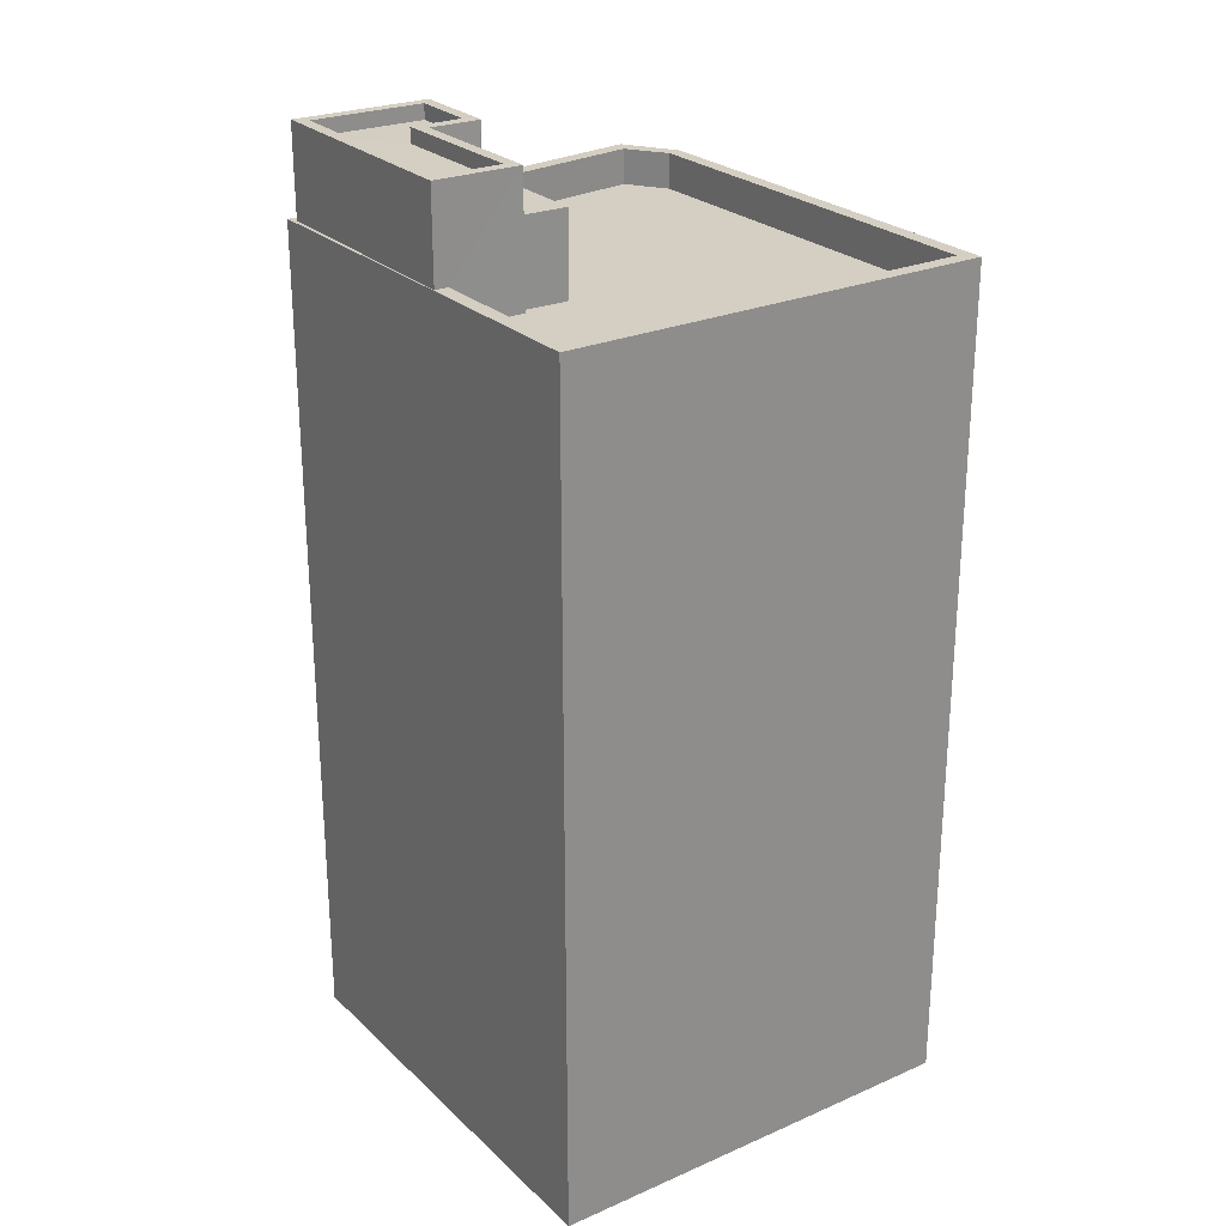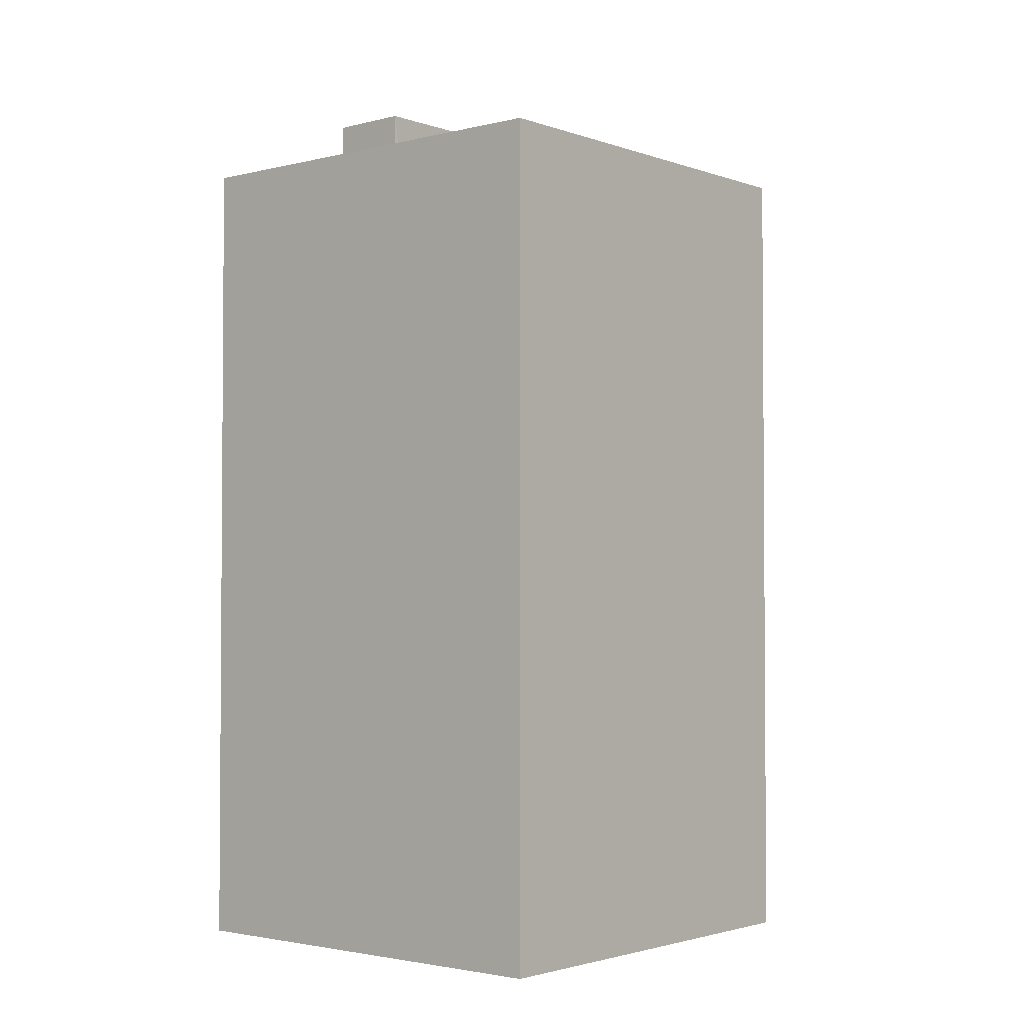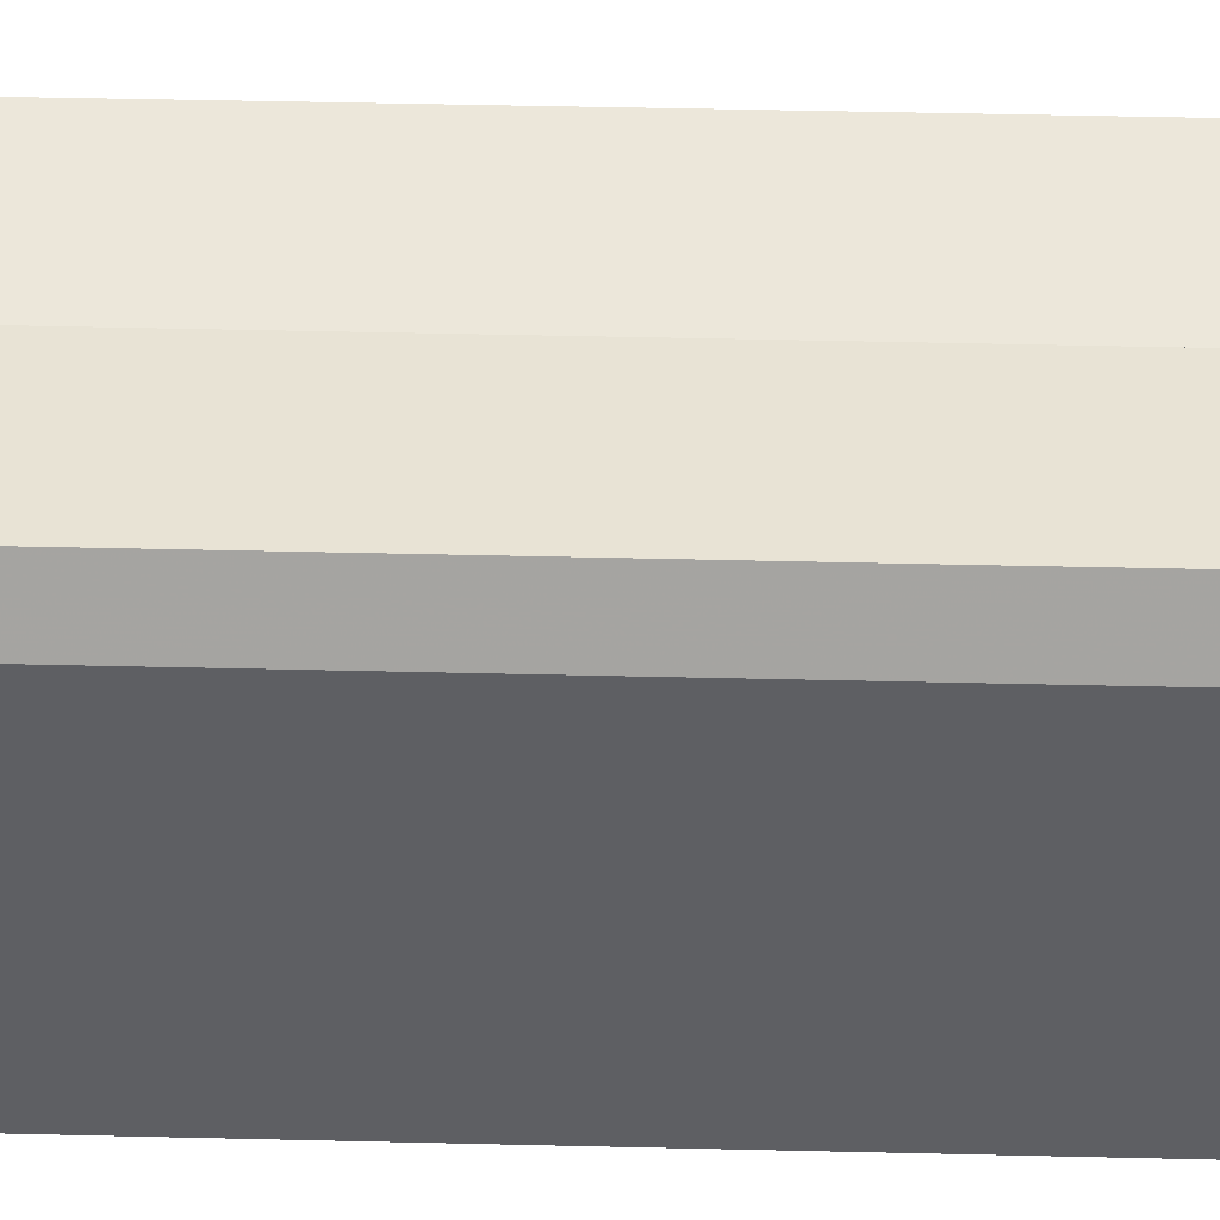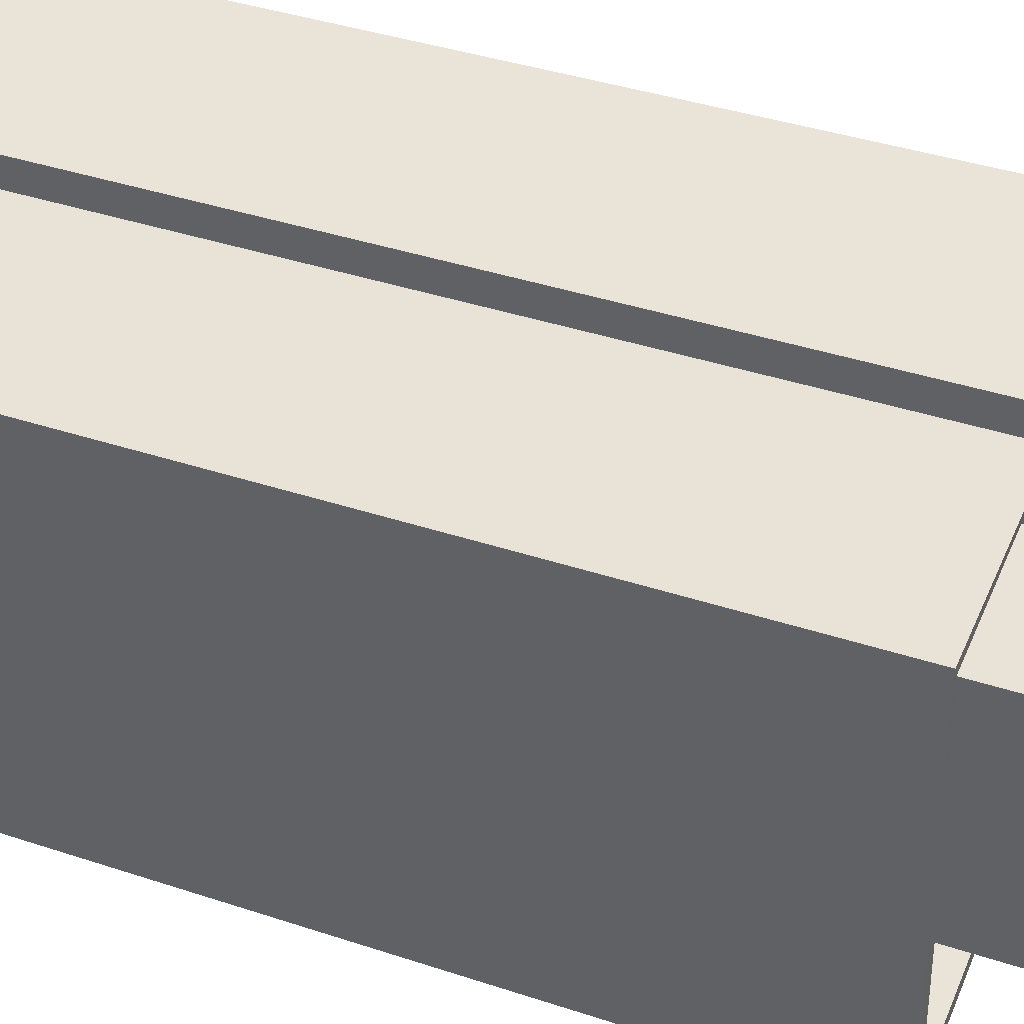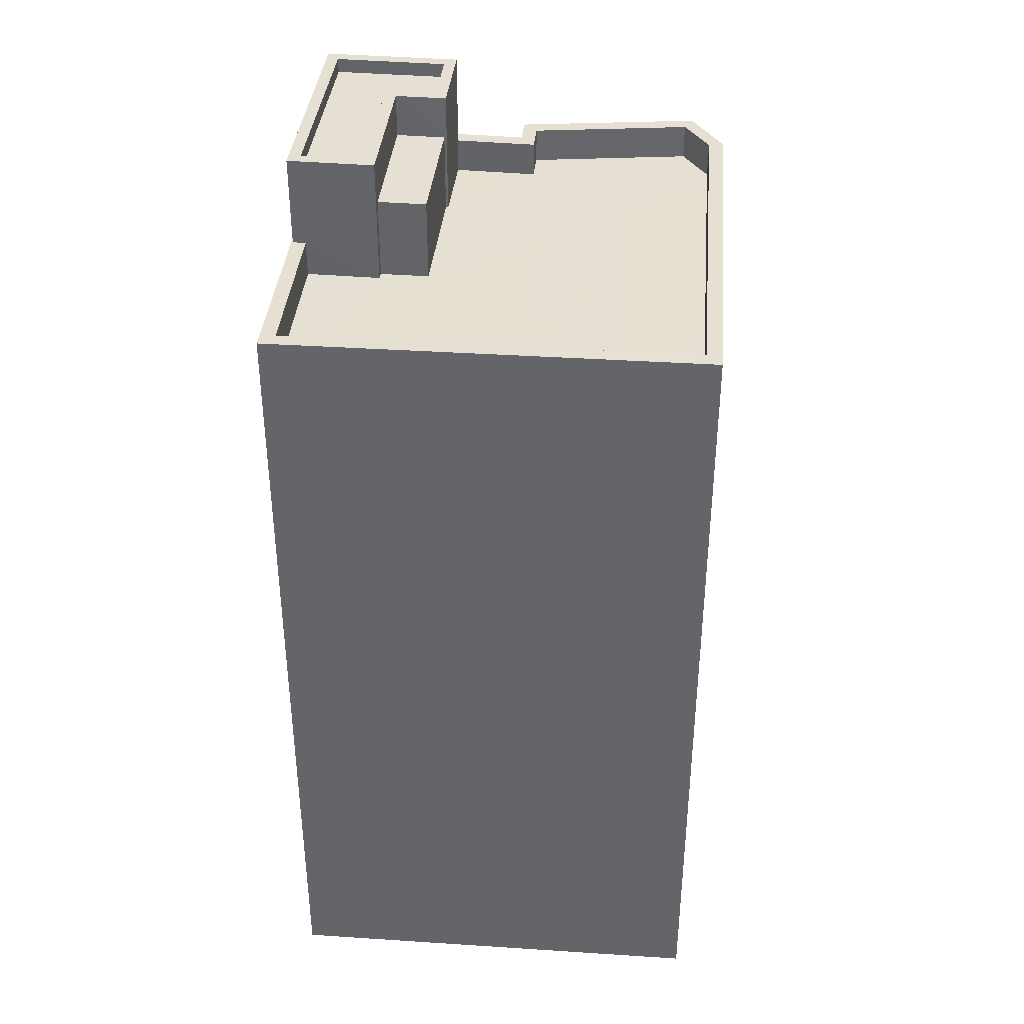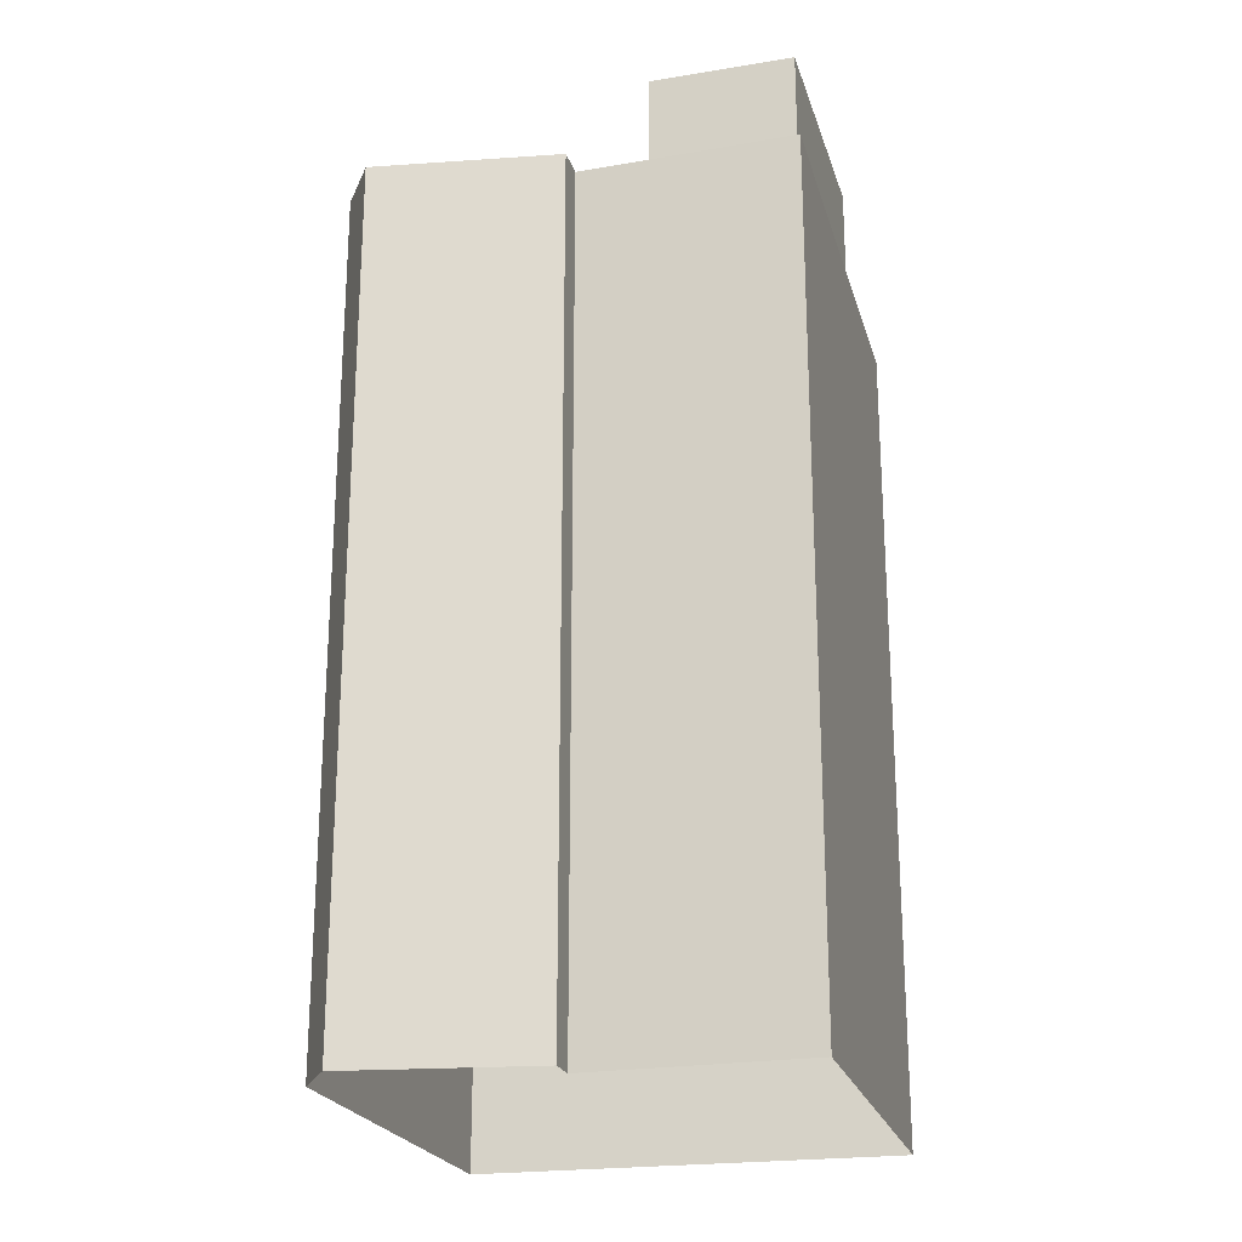
<metadata>
{"format":"obj","ext":"obj","renderer":"f3d","projection":"perspective","resolution":1024,"background":"white","views":[{"elev":25.5,"azim":-30.1,"up":"+Z"},{"elev":-2.5,"azim":44.8,"up":"+Z"},{"elev":53.5,"azim":91.4,"up":"+Y"},{"elev":39.8,"azim":-67.7,"up":"+Y"},{"elev":37.9,"azim":9.5,"up":"+Z"},{"elev":-22.5,"azim":-160.8,"up":"+Z"}]}
</metadata>
<code>
v -8.851e+04 -9.929e+04 4.484
v -8.851e+04 -9.93e+04 4.484
v -8.851e+04 -9.929e+04 4.484
v -8.851e+04 -9.93e+04 4.484
v -8.851e+04 -9.929e+04 4.484
v -8.851e+04 -9.929e+04 4.484
v -8.851e+04 -9.929e+04 4.484
v -8.851e+04 -9.93e+04 19.27
v -8.851e+04 -9.93e+04 19.27
v -8.851e+04 -9.929e+04 19.27
v -8.851e+04 -9.929e+04 19.27
v -8.851e+04 -9.93e+04 18.49
v -8.851e+04 -9.93e+04 18.49
v -8.851e+04 -9.93e+04 18.49
v -8.851e+04 -9.93e+04 18.49
v -8.851e+04 -9.93e+04 20.01
v -8.851e+04 -9.929e+04 20.01
v -8.851e+04 -9.93e+04 20.01
v -8.851e+04 -9.929e+04 20.01
v -8.851e+04 -9.929e+04 20.01
v -8.851e+04 -9.929e+04 20.01
v -8.851e+04 -9.929e+04 20.01
v -8.851e+04 -9.929e+04 20.01
v -8.851e+04 -9.929e+04 18.49
v -8.851e+04 -9.929e+04 18.49
v -8.851e+04 -9.929e+04 18.49
v -8.851e+04 -9.929e+04 18.49
v -8.851e+04 -9.929e+04 18.49
v -8.851e+04 -9.93e+04 18.49
v -8.851e+04 -9.929e+04 18.49
v -8.851e+04 -9.929e+04 18.49
v -8.851e+04 -9.929e+04 18.49
v -8.851e+04 -9.93e+04 18.49
v -8.851e+04 -9.929e+04 18.49
v -8.851e+04 -9.929e+04 18.49
v -8.851e+04 -9.929e+04 18.49
v -8.851e+04 -9.929e+04 18.49
v -8.851e+04 -9.93e+04 17.89
v -8.851e+04 -9.93e+04 17.89
v -8.851e+04 -9.93e+04 17.89
v -8.851e+04 -9.929e+04 17.89
v -8.851e+04 -9.929e+04 17.89
v -8.851e+04 -9.93e+04 17.89
v -8.851e+04 -9.929e+04 17.89
v -8.851e+04 -9.929e+04 17.89
v -8.851e+04 -9.929e+04 17.89
v -8.851e+04 -9.929e+04 17.89
v -8.851e+04 -9.93e+04 17.89
v -8.851e+04 -9.93e+04 17.89
v -8.851e+04 -9.929e+04 17.89
v -8.851e+04 -9.929e+04 20.01
v -8.851e+04 -9.929e+04 20.01
v -8.851e+04 -9.93e+04 20.01
v -8.851e+04 -9.93e+04 20.01
v -8.851e+04 -9.929e+04 19.76
v -8.851e+04 -9.929e+04 19.76
v -8.851e+04 -9.929e+04 19.76
v -8.851e+04 -9.929e+04 19.76
v -8.851e+04 -9.93e+04 19.76
v -8.851e+04 -9.93e+04 19.76
f 1 2 3
f 2 1 4
f 5 6 1
f 5 1 7
f 6 4 1
f 8 9 10
f 11 8 10
f 12 13 14
f 15 12 14
f 16 17 18
f 18 17 19
f 20 21 22
f 21 17 22
f 19 17 21
f 23 21 20
f 24 25 26
f 14 24 15
f 25 27 28
f 13 29 30
f 13 12 29
f 31 32 30
f 28 27 32
f 29 12 33
f 15 24 34
f 35 32 36
f 24 26 34
f 28 32 35
f 26 25 28
f 36 32 31
f 37 31 30
f 29 37 30
f 38 39 40
f 41 42 43
f 44 41 45
f 46 47 45
f 43 39 48
f 49 40 43
f 46 45 50
f 50 43 48
f 40 39 43
f 45 41 43
f 50 45 43
f 20 51 52
f 20 52 23
f 53 16 18
f 53 52 51
f 54 53 18
f 52 53 54
f 55 56 57
f 56 58 57
f 57 59 60
f 57 58 59
f 28 47 46
f 26 28 46
f 21 56 55
f 21 23 56
f 31 51 20
f 31 37 51
f 13 2 4
f 14 13 4
f 29 53 51
f 37 29 51
f 54 60 59
f 54 18 60
f 28 45 47
f 28 35 45
f 10 9 43
f 42 10 43
f 21 55 57
f 19 21 57
f 17 10 22
f 22 10 41
f 17 11 10
f 41 10 42
f 33 12 39
f 38 33 39
f 9 8 49
f 43 9 49
f 54 59 58
f 52 54 58
f 38 40 33
f 29 33 53
f 53 33 16
f 33 40 16
f 24 4 6
f 24 14 4
f 23 58 56
f 23 52 58
f 27 7 1
f 32 27 1
f 12 48 39
f 12 15 48
f 15 50 48
f 15 34 50
f 18 57 60
f 18 19 57
f 41 36 22
f 22 36 20
f 41 44 36
f 20 36 31
f 36 45 35
f 36 44 45
f 24 6 5
f 25 24 5
f 30 1 3
f 30 32 1
f 2 30 3
f 2 13 30
f 26 46 50
f 34 26 50
f 27 5 7
f 27 25 5
f 11 17 8
f 49 8 40
f 40 8 16
f 8 17 16

</code>
